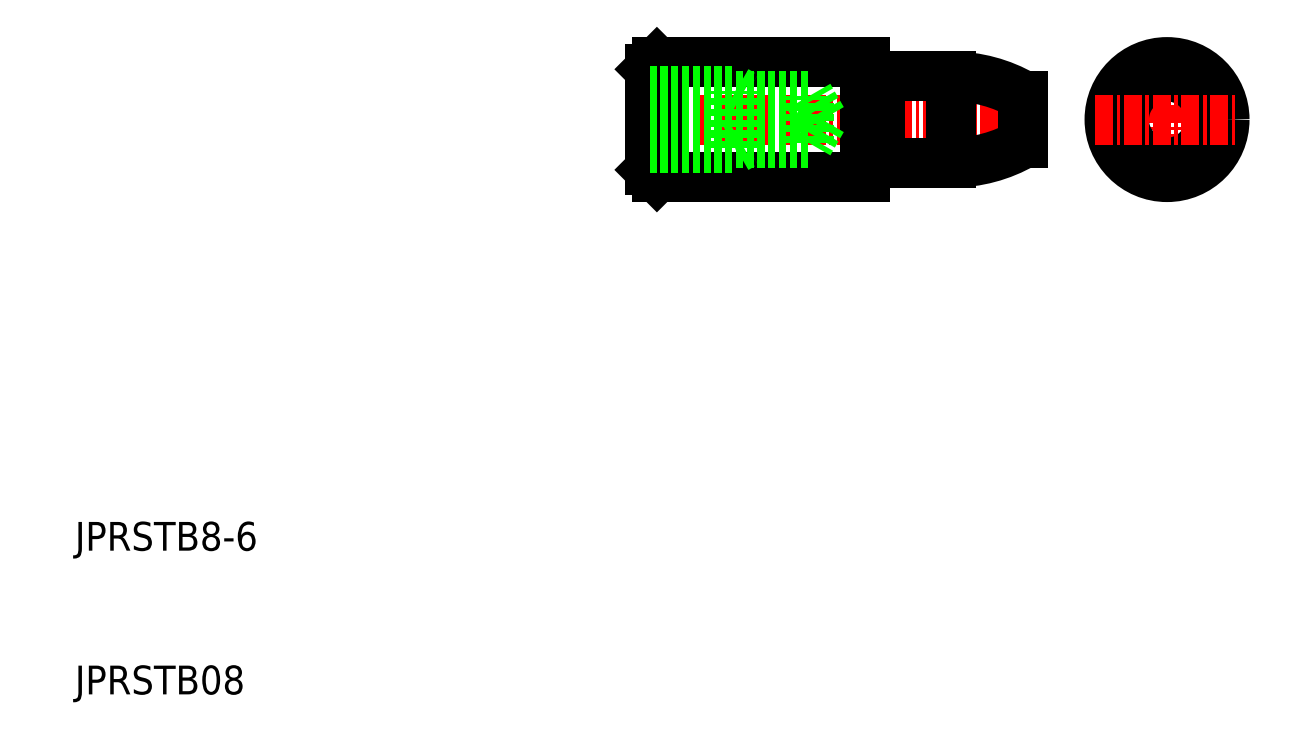
<metadata>
{"format":"dxf","ext":"dxf","renderer":"ezdxf+matplotlib","layout":"modelspace","background":"white","min_lineweight":24,"dpi":150}
</metadata>
<code>
0
SECTION
2
ENTITIES
0
TEXT
8
0
10
10
20
10
30
0
40
2
1
JPRSTB08
0
TEXT
8
0
10
10
20
20
30
0
40
2
1
JPRSTB8-6
0
LINE
8
CENTER
10
49
20
50
30
0
11
77
21
50
31
0
0
LINE
8
0
10
66
20
47
30
0
11
71
21
47
31
0
0
LINE
8
0
10
66
20
53
30
0
11
71
21
53
31
0
0
LINE
8
0
10
50.5
20
46
30
0
11
65
21
46
31
0
0
LINE
8
0
10
50.5
20
54
30
0
11
65
21
54
31
0
0
LINE
8
0
10
50
20
53.5
30
0
11
50
21
46.5
31
0
0
LINE
8
0
10
50.5
20
54
30
0
11
50.5
21
46
31
0
0
LINE
8
0
10
66
20
53
30
0
11
66
21
47
31
0
0
LINE
8
0
10
71
20
53
30
0
11
71
21
47
31
0
0
LINE
8
0
10
76
20
51.66
30
0
11
76
21
48.34
31
0
0
ARC
8
0
10
71
20
43
30
0
40
10
50
60
51
90
0
ARC
8
0
10
71
20
57
30
0
40
10
50
270
51
300
0
LINE
8
0
10
65
20
54
30
0
11
65
21
46
31
0
0
LINE
8
CENTER
10
86
20
55
30
0
11
86
21
45
31
0
0
CIRCLE
8
0
10
86
20
50
30
0
40
4
0
CIRCLE
8
0
10
86
20
50
30
0
40
3
0
LINE
8
CENTER
10
81
20
50
30
0
11
91
21
50
31
0
0
LINE
8
0
10
50.5
20
54
30
0
11
50
21
53.5
31
0
0
LINE
8
0
10
50.5
20
46
30
0
11
50
21
46.5
31
0
0
LINE
8
0
10
56
20
48
30
0
11
56.66
21
48.38
31
0
0
LINE
8
0
10
56
20
48
30
0
11
56
21
52
31
0
0
LINE
8
0
10
50
20
48
30
0
11
56
21
48
31
0
0
LINE
8
0
10
50
20
48.38
30
0
11
61.06
21
48.38
31
0
0
LINE
8
0
10
61.06
20
48.38
30
0
11
61.06
21
51.62
31
0
0
LINE
8
0
10
62
20
50
30
0
11
61.06
21
48.38
31
0
0
LINE
8
0
10
62
20
50
30
0
11
61.06
21
51.62
31
0
0
LINE
8
0
10
56
20
52
30
0
11
56.66
21
51.62
31
0
0
LINE
8
0
10
50
20
52
30
0
11
56
21
52
31
0
0
LINE
8
0
10
50
20
51.62
30
0
11
61.06
21
51.62
31
0
0
LINE
8
0
10
65.2
20
52.9
30
0
11
65.83
21
52.9
31
0
0
ARC
8
0
10
65.2
20
53.1
30
0
40
0.2
50
180
51
270
0
ARC
8
0
10
65.83
20
53.1
30
0
40
0.2
50
270
51
330
0
LINE
8
0
10
65.2
20
47.1
30
0
11
65.83
21
47.1
31
0
0
ARC
8
0
10
65.2
20
46.9
30
0
40
0.2
50
90
51
180
0
ARC
8
0
10
65.83
20
46.9
30
0
40
0.2
50
30
51
90
0
ENDSEC
0
EOF

</code>
